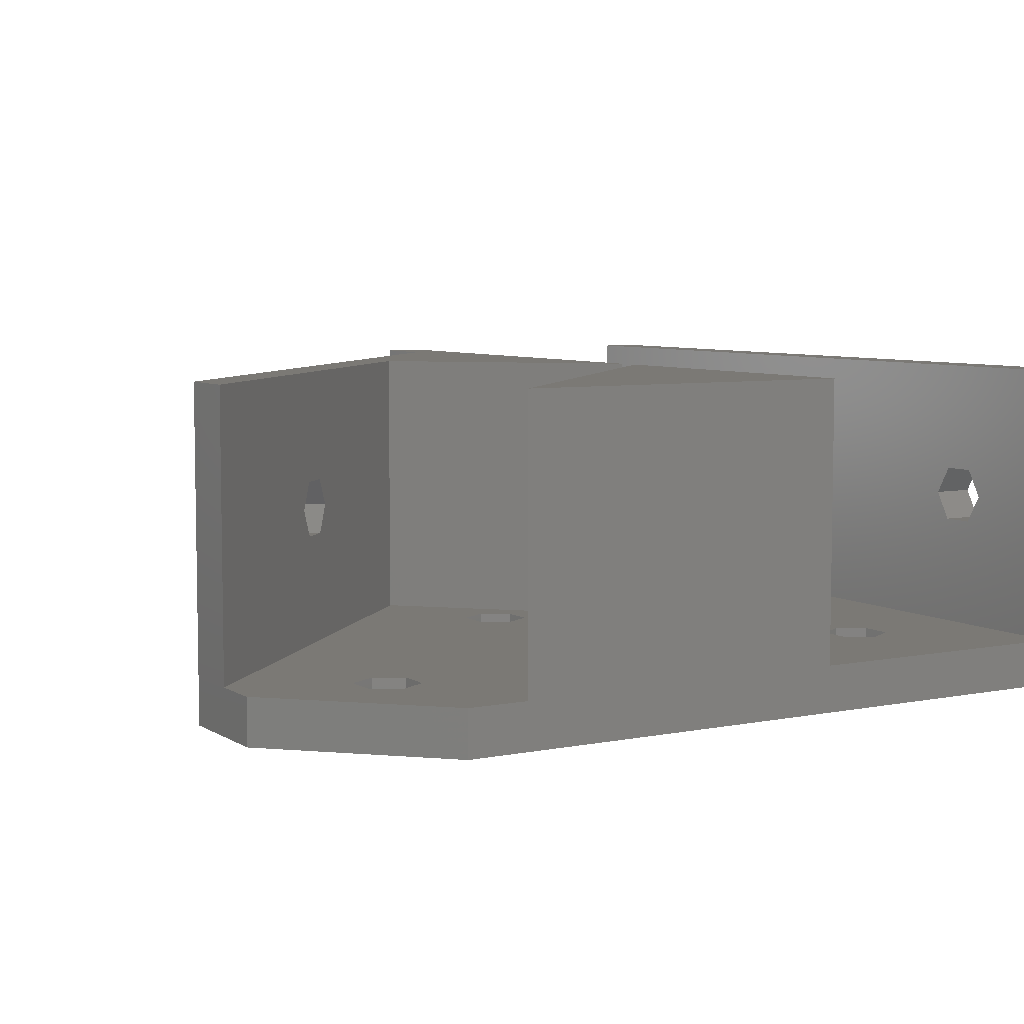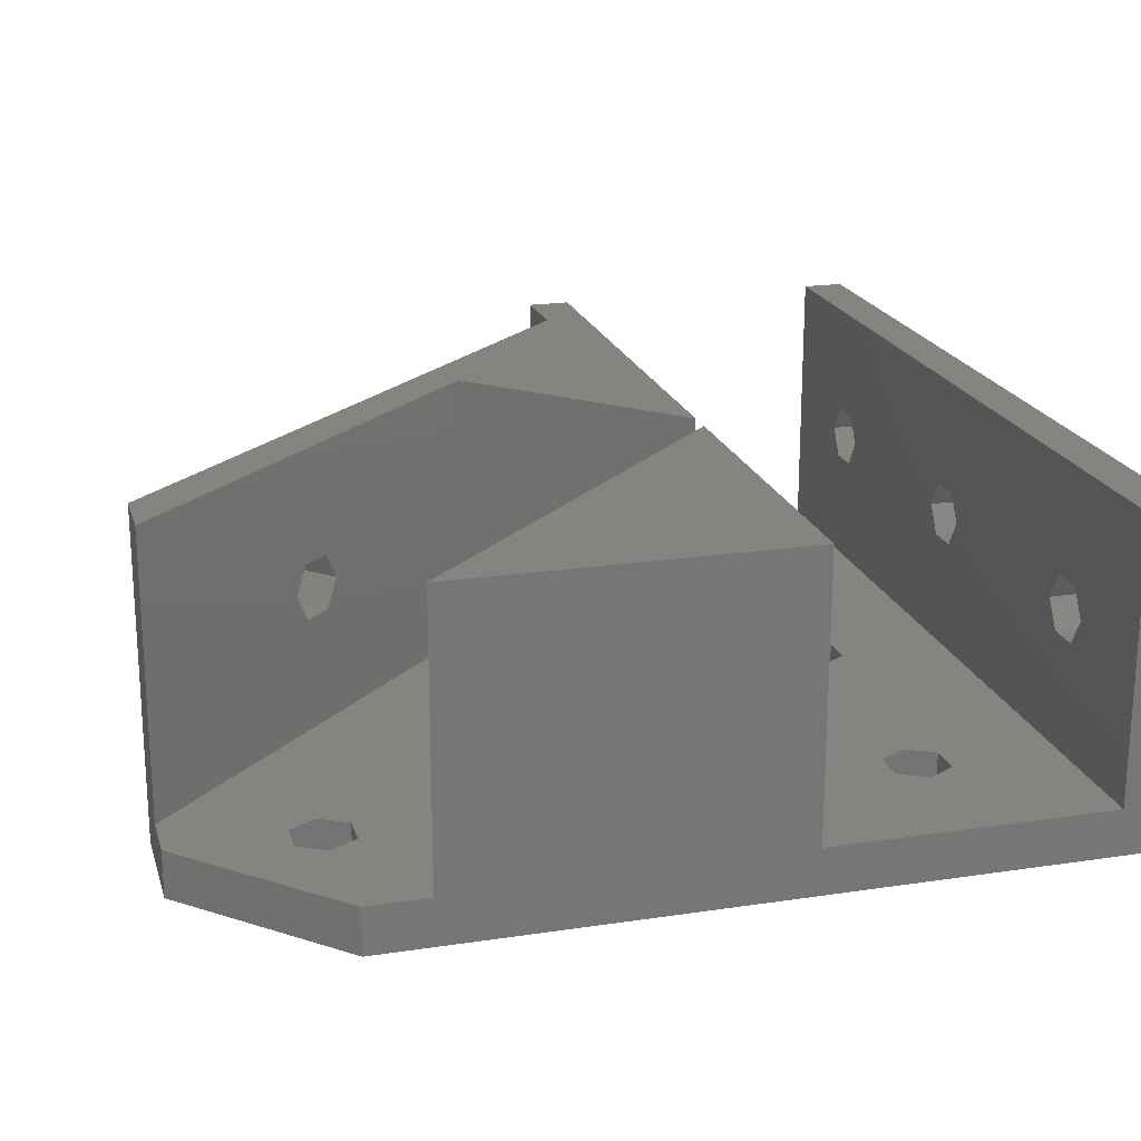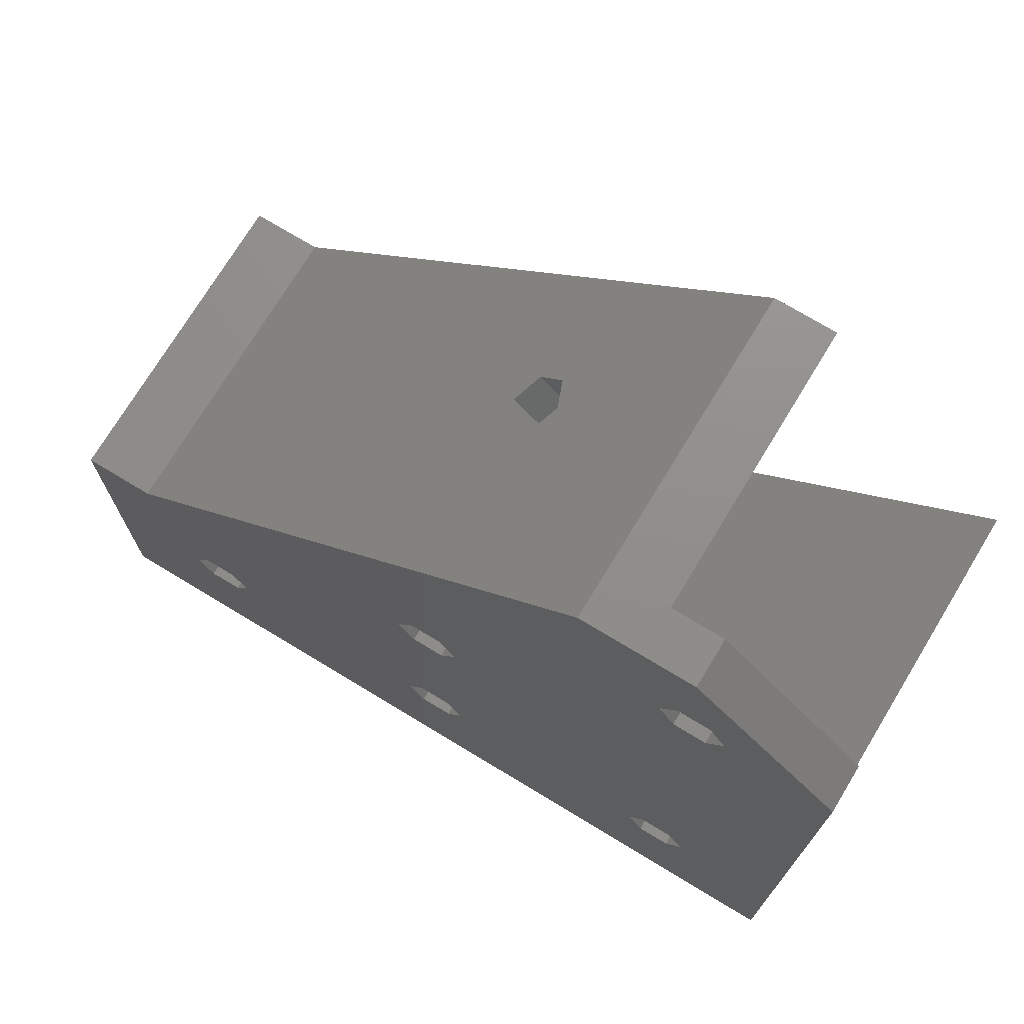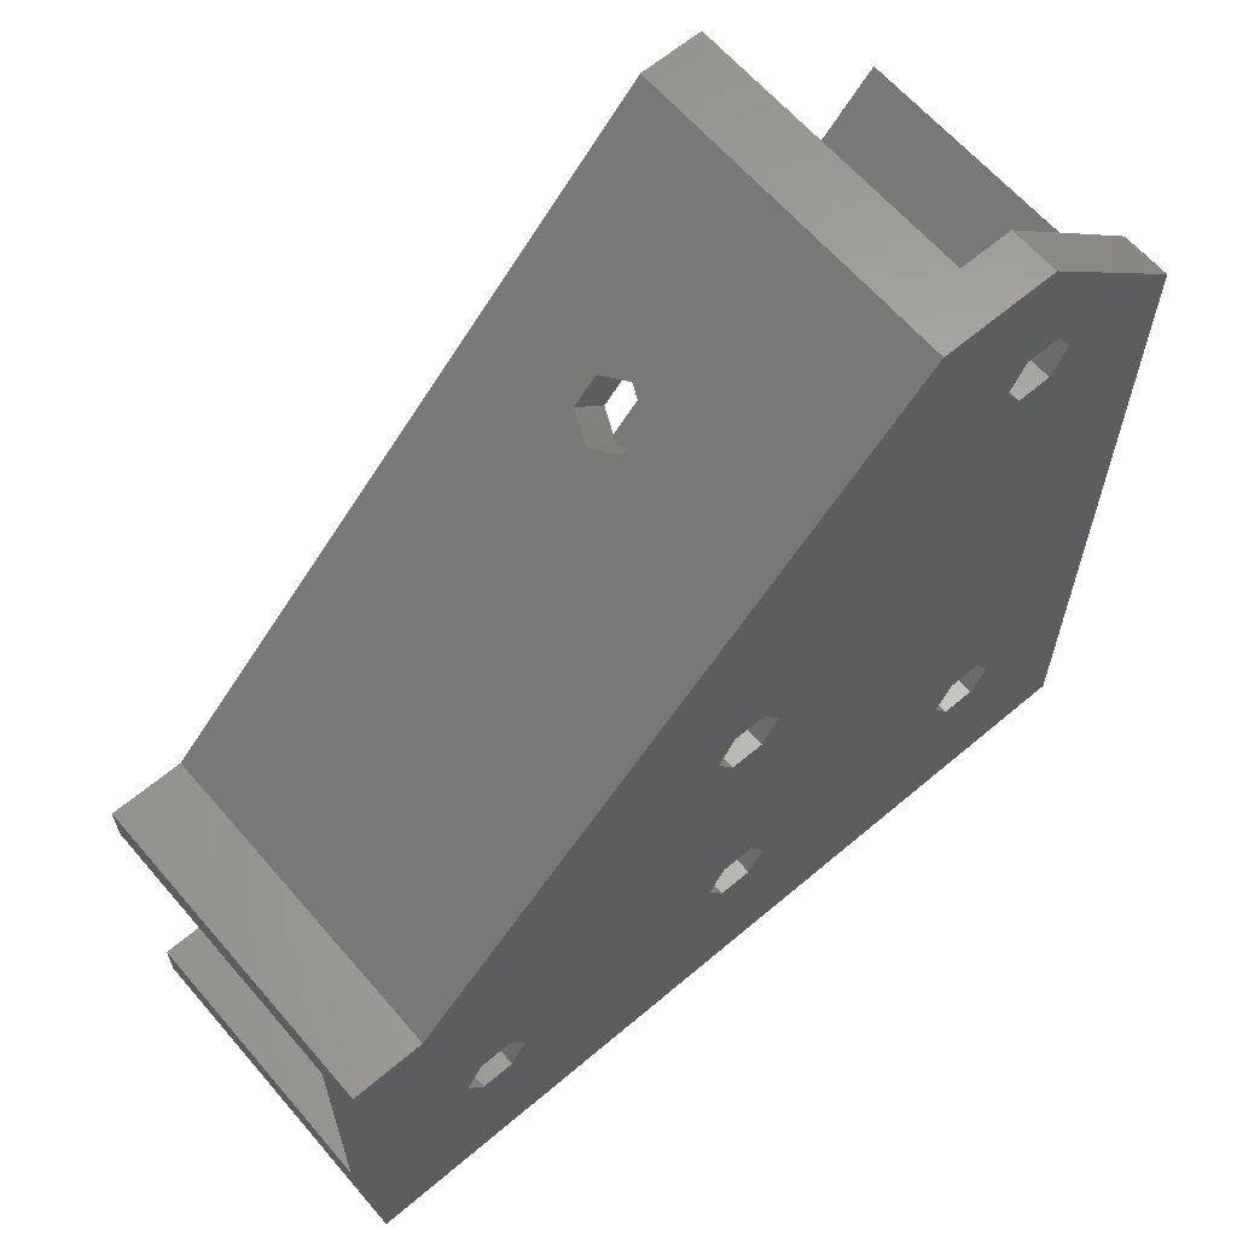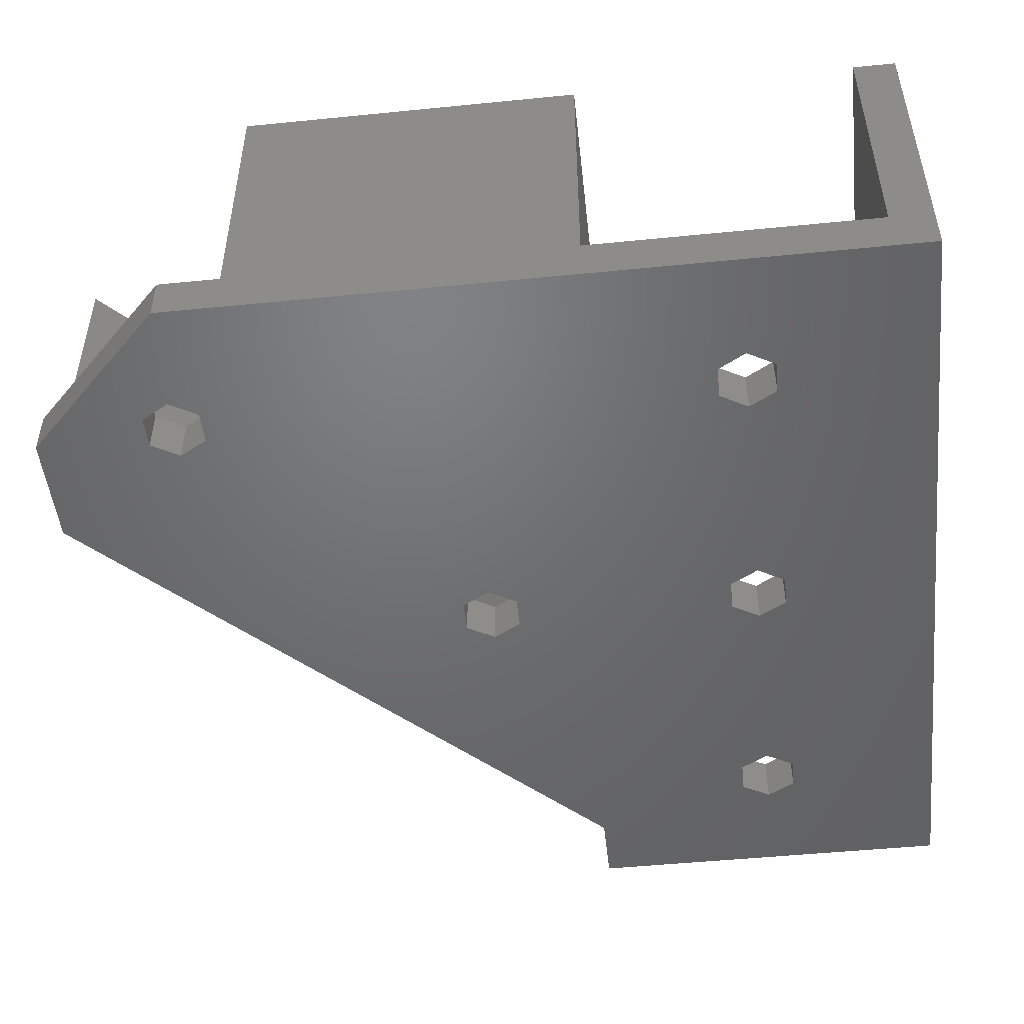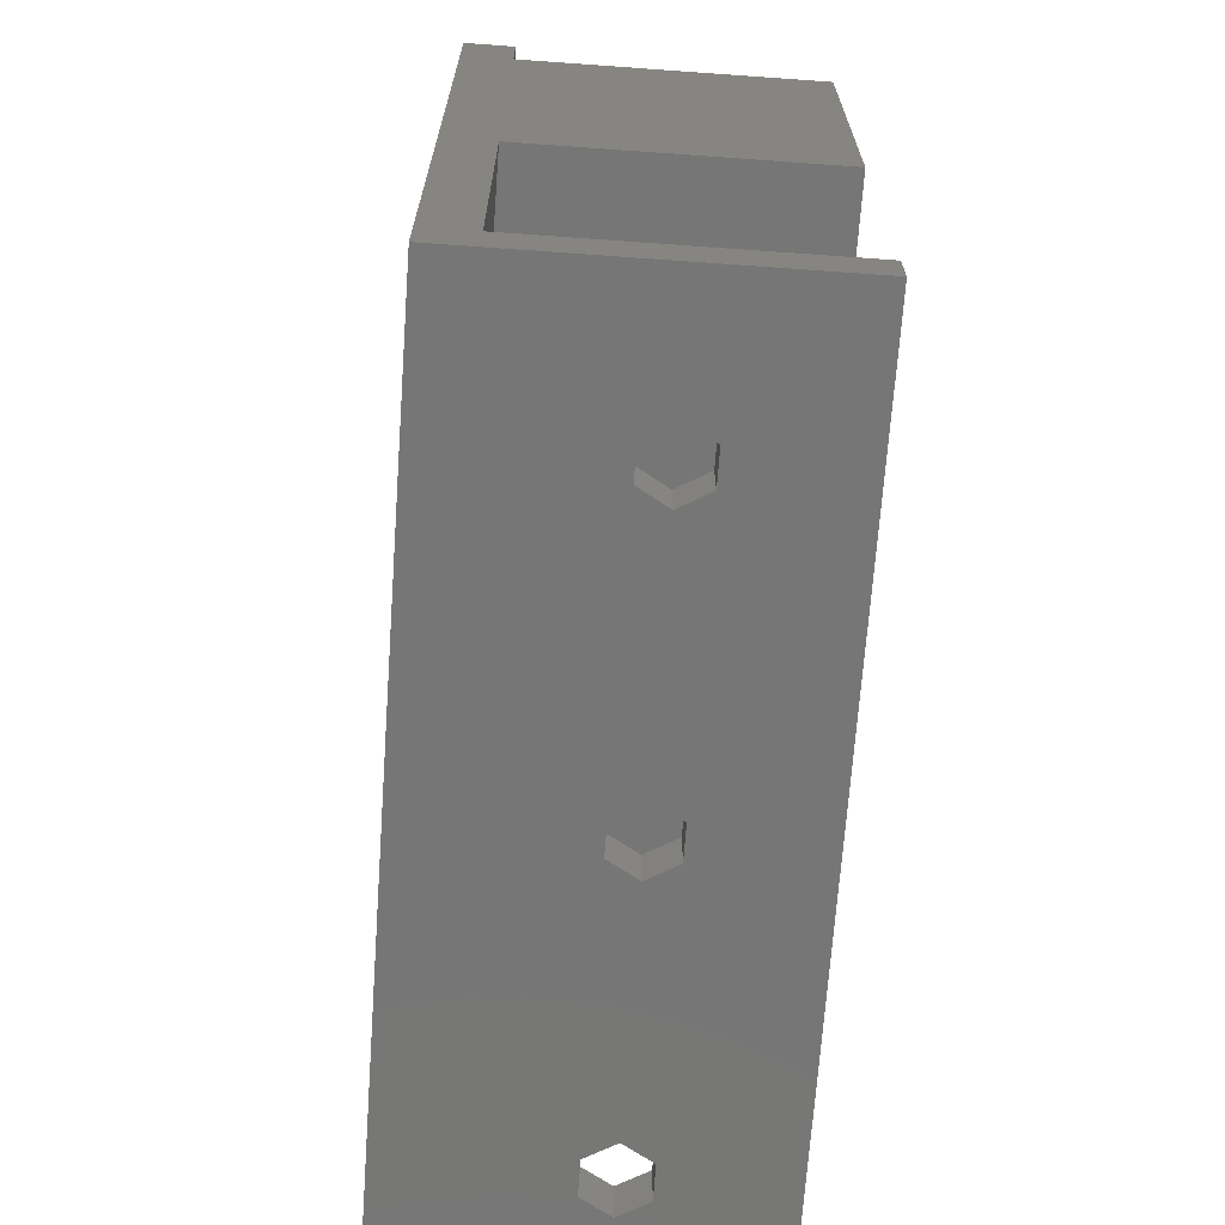
<metadata>
{"format":"stl","ext":"stl","renderer":"f3d","projection":"perspective","resolution":1024,"background":"white","views":[{"elev":6.4,"azim":-120.7,"up":"+Z"},{"elev":20.4,"azim":-105.3,"up":"+Z"},{"elev":73.2,"azim":-148.8,"up":"+Y"},{"elev":63.0,"azim":139.4,"up":"+Y"},{"elev":-49.4,"azim":-83.7,"up":"+Z"},{"elev":-68.8,"azim":-94.1,"up":"+Y"}]}
</metadata>
<code>
# stl→obj: 140 verts, 312 faces
v -0.866 -9.8 -1.5
v -7.5 -9.8 -10
v 37.5 -9.8 -10
v 14.13 -9.8 -1.5
v 13.27 -9.8 2.176e-15
v -7.5 -9.8 7.5
v 0.866 -9.8 -1.5
v 15.87 -9.8 -1.5
v -1.732 -9.8 2.176e-15
v 1.732 -9.8 2.176e-15
v -0.866 -9.8 1.5
v 0.866 -9.8 1.5
v 15.87 -9.8 1.5
v 16.73 -9.8 2.176e-15
v 37.5 -9.8 7.5
v 29.13 -9.8 1.5
v 30.87 -9.8 1.5
v 14.13 -9.8 1.5
v 29.13 -9.8 -1.5
v 30.87 -9.8 -1.5
v 28.27 -9.8 2.176e-15
v 31.73 -9.8 2.176e-15
v 15.87 1.5 -10
v -7.5 29.62 -10
v -1.732 30 -10
v 0.3769 37.5 -10
v 29.13 1.5 -10
v 6.359 37.5 -10
v 30.87 1.5 -10
v 33.66 10.2 -10
v 37.5 10.2 -10
v -1.732 0 -10
v 0.866 28.5 -10
v 13.27 15 -10
v -0.866 28.5 -10
v -0.866 -1.5 -10
v 0.866 -1.5 -10
v 0.866 1.5 -10
v 1.732 0 -10
v 15.87 13.5 -10
v 28.27 0 -10
v 14.13 13.5 -10
v -0.866 1.5 -10
v -0.866 31.5 -10
v 14.13 16.5 -10
v 15.87 16.5 -10
v 0.866 31.5 -10
v 16.73 15 -10
v 1.732 30 -10
v 16.73 0 -10
v 15.87 -1.5 -10
v 13.27 0 -10
v 14.13 -1.5 -10
v 14.13 1.5 -10
v 29.13 -1.5 -10
v 31.73 0 -10
v 30.87 -1.5 -10
v -7.5 7.9 7.5
v -7.5 26.33 -7.5
v -7.5 7.9 -7.5
v -7.5 -7.5 -7.5
v -7.5 26.33 7.5
v -7.5 29.62 -7.5
v -7.5 -7.5 7.5
v 37.5 -7.5 7.5
v 37.5 -7.5 -7.5
v 37.5 10.2 7.5
v 37.5 7.9 7.5
v 37.5 7.9 -7.5
v -0.866 -7.5 -1.5
v -1.732 -7.5 1.665e-15
v 0.866 -7.5 -1.5
v 1.732 -7.5 1.665e-15
v 0.866 -7.5 1.5
v -0.866 -7.5 1.5
v 14.13 -7.5 -1.5
v 13.27 -7.5 1.665e-15
v 15.87 -7.5 -1.5
v 16.73 -7.5 1.665e-15
v 15.87 -7.5 1.5
v 14.13 -7.5 1.5
v 29.13 -7.5 -1.5
v 28.27 -7.5 1.665e-15
v 30.87 -7.5 -1.5
v 31.73 -7.5 1.665e-15
v 30.87 -7.5 1.5
v 29.13 -7.5 1.5
v 33.66 10.2 7.5
v 13.82 30.04 1.5
v 6.359 37.5 7.5
v 15.04 28.82 1.5
v 13.2 30.65 2.176e-15
v 13.82 30.04 -1.5
v 15.65 28.2 2.176e-15
v 15.04 28.82 -1.5
v 0.3769 37.5 -7.5
v 3.106 37.5 -7.5
v 3.106 37.5 7.5
v -0.866 1.5 -7.5
v -1.732 0 -7.5
v -0.866 -1.5 -7.5
v 0.866 1.5 -7.5
v 1.732 0 -7.5
v 0.866 -1.5 -7.5
v -0.866 31.5 -7.5
v -1.732 30 -7.5
v -0.866 28.5 -7.5
v 0.866 31.5 -7.5
v 1.732 30 -7.5
v 0.866 28.5 -7.5
v 14.13 1.5 -7.5
v 13.27 0 -7.5
v 14.13 -1.5 -7.5
v 15.87 1.5 -7.5
v 16.73 0 -7.5
v 15.87 -1.5 -7.5
v 14.13 16.5 -7.5
v 13.27 15 -7.5
v 14.13 13.5 -7.5
v 15.87 16.5 -7.5
v 16.73 15 -7.5
v 15.87 13.5 -7.5
v 29.13 1.5 -7.5
v 28.27 0 -7.5
v 29.13 -1.5 -7.5
v 30.87 1.5 -7.5
v 31.73 0 -7.5
v 30.87 -1.5 -7.5
v 12.29 7.9 -7.5
v 10.93 7.9 -7.5
v 22.5 18.11 -7.5
v 10.93 7.9 7.5
v 12.29 7.9 7.5
v 22.5 18.11 7.5
v 12.19 28.42 1.5
v 11.58 29.03 1.665e-15
v 13.42 27.19 1.5
v 14.03 26.58 1.665e-15
v 13.42 27.19 -1.5
v 12.19 28.42 -1.5
f 1 2 3
f 4 5 6
f 7 1 3
f 6 2 1
f 8 4 3
f 6 1 9
f 10 7 3
f 6 9 11
f 4 12 3
f 6 11 12
f 13 14 15
f 6 12 4
f 16 17 15
f 18 6 5
f 15 6 18
f 14 8 3
f 15 18 13
f 19 14 3
f 20 19 3
f 21 14 19
f 16 14 21
f 17 22 15
f 15 14 16
f 15 22 3
f 22 20 3
f 12 10 3
f 23 24 3
f 25 24 26
f 27 26 28
f 29 28 30
f 3 30 31
f 2 24 32
f 33 34 35
f 2 32 36
f 2 36 3
f 36 37 3
f 38 24 39
f 40 41 42
f 43 24 38
f 32 24 43
f 35 24 25
f 44 25 26
f 42 24 35
f 45 26 46
f 44 26 47
f 41 26 27
f 41 48 46
f 49 47 26
f 50 3 51
f 39 24 52
f 39 52 53
f 39 53 3
f 53 51 3
f 34 33 49
f 54 24 23
f 34 49 45
f 50 23 3
f 52 24 54
f 42 35 34
f 55 24 42
f 41 40 48
f 41 46 26
f 56 3 57
f 45 49 26
f 55 42 41
f 3 24 55
f 57 3 55
f 27 28 29
f 3 56 30
f 56 29 30
f 39 3 37
f 58 59 60
f 2 6 61
f 2 61 24
f 59 24 60
f 61 60 24
f 59 58 62
f 63 24 59
f 61 6 64
f 64 6 15
f 65 64 15
f 66 3 31
f 66 65 15
f 67 68 31
f 68 69 31
f 15 3 66
f 69 66 31
f 1 70 71
f 9 1 71
f 7 72 70
f 1 7 70
f 73 72 10
f 10 72 7
f 73 10 74
f 74 10 12
f 74 12 75
f 75 12 11
f 71 75 11
f 9 71 11
f 4 76 77
f 5 4 77
f 8 78 76
f 4 8 76
f 79 78 14
f 14 78 8
f 79 14 80
f 80 14 13
f 80 13 81
f 81 13 18
f 77 81 18
f 5 77 18
f 19 82 83
f 21 19 83
f 20 84 82
f 19 20 82
f 85 84 22
f 22 84 20
f 85 22 86
f 86 22 17
f 86 17 87
f 87 17 16
f 83 87 16
f 21 83 16
f 30 88 31
f 31 88 67
f 89 28 90
f 88 30 90
f 91 89 90
f 92 28 89
f 93 28 92
f 30 28 93
f 94 91 30
f 30 93 95
f 30 91 90
f 95 94 30
f 26 96 28
f 28 96 97
f 28 97 98
f 28 98 90
f 24 63 26
f 26 63 96
f 43 99 100
f 32 43 100
f 100 101 36
f 32 100 36
f 38 102 99
f 43 38 99
f 103 102 39
f 39 102 38
f 103 39 104
f 104 39 37
f 104 37 101
f 101 37 36
f 44 105 106
f 25 44 106
f 106 107 35
f 25 106 35
f 47 108 105
f 44 47 105
f 109 108 49
f 49 108 47
f 109 49 110
f 110 49 33
f 110 33 107
f 107 33 35
f 54 111 112
f 52 54 112
f 112 113 53
f 52 112 53
f 23 114 111
f 54 23 111
f 115 114 50
f 50 114 23
f 115 50 116
f 116 50 51
f 116 51 113
f 113 51 53
f 45 117 118
f 34 45 118
f 118 119 42
f 34 118 42
f 46 120 117
f 45 46 117
f 121 120 48
f 48 120 46
f 121 48 122
f 122 48 40
f 122 40 119
f 119 40 42
f 27 123 124
f 41 27 124
f 124 125 55
f 41 124 55
f 29 126 123
f 27 29 123
f 127 126 56
f 56 126 29
f 127 56 128
f 128 56 57
f 128 57 125
f 125 57 55
f 118 97 129
f 123 69 129
f 130 66 129
f 97 96 129
f 107 63 129
f 63 59 129
f 59 130 129
f 114 115 66
f 104 61 66
f 109 110 129
f 60 61 100
f 103 104 66
f 60 100 99
f 113 102 66
f 60 99 102
f 101 61 104
f 100 61 101
f 113 112 102
f 96 63 106
f 112 111 60
f 96 106 105
f 96 105 108
f 96 109 129
f 96 108 109
f 106 63 107
f 60 102 112
f 115 116 66
f 130 60 111
f 130 114 66
f 130 111 114
f 120 121 131
f 116 113 66
f 119 118 129
f 117 97 118
f 131 97 117
f 122 119 129
f 131 117 120
f 123 126 69
f 131 122 129
f 131 121 122
f 125 124 129
f 124 123 129
f 128 125 66
f 66 69 126
f 66 126 127
f 66 127 128
f 66 125 129
f 102 103 66
f 110 107 129
f 132 130 62
f 62 130 59
f 62 58 132
f 130 132 58
f 60 130 58
f 77 64 81
f 70 66 61
f 72 66 70
f 64 70 61
f 73 66 72
f 74 66 73
f 76 66 74
f 71 64 75
f 76 64 77
f 64 71 70
f 78 66 76
f 64 76 74
f 79 66 78
f 82 66 79
f 65 79 80
f 65 80 64
f 80 81 64
f 86 65 85
f 84 66 82
f 83 82 79
f 65 66 84
f 65 84 85
f 83 79 87
f 65 86 87
f 65 87 79
f 75 64 74
f 69 68 133
f 129 69 133
f 90 98 134
f 67 88 68
f 133 88 134
f 133 68 88
f 88 90 134
f 92 89 135
f 136 92 135
f 91 137 89
f 89 137 135
f 94 138 91
f 91 138 137
f 94 95 138
f 138 95 139
f 139 95 93
f 140 139 93
f 140 93 92
f 136 140 92
f 139 131 138
f 140 98 97
f 134 98 135
f 134 135 137
f 134 137 131
f 137 138 131
f 131 139 97
f 136 98 140
f 139 140 97
f 135 98 136
f 134 131 133
f 133 131 129

</code>
